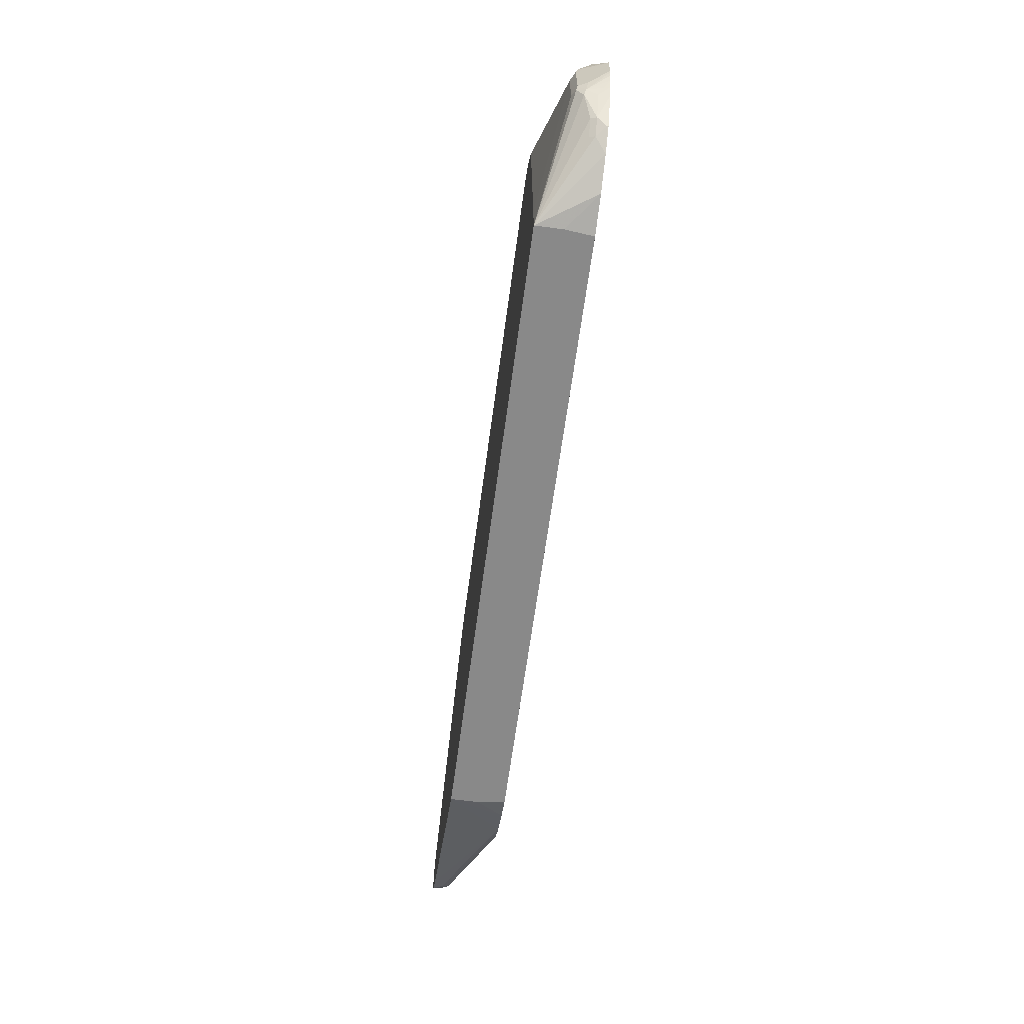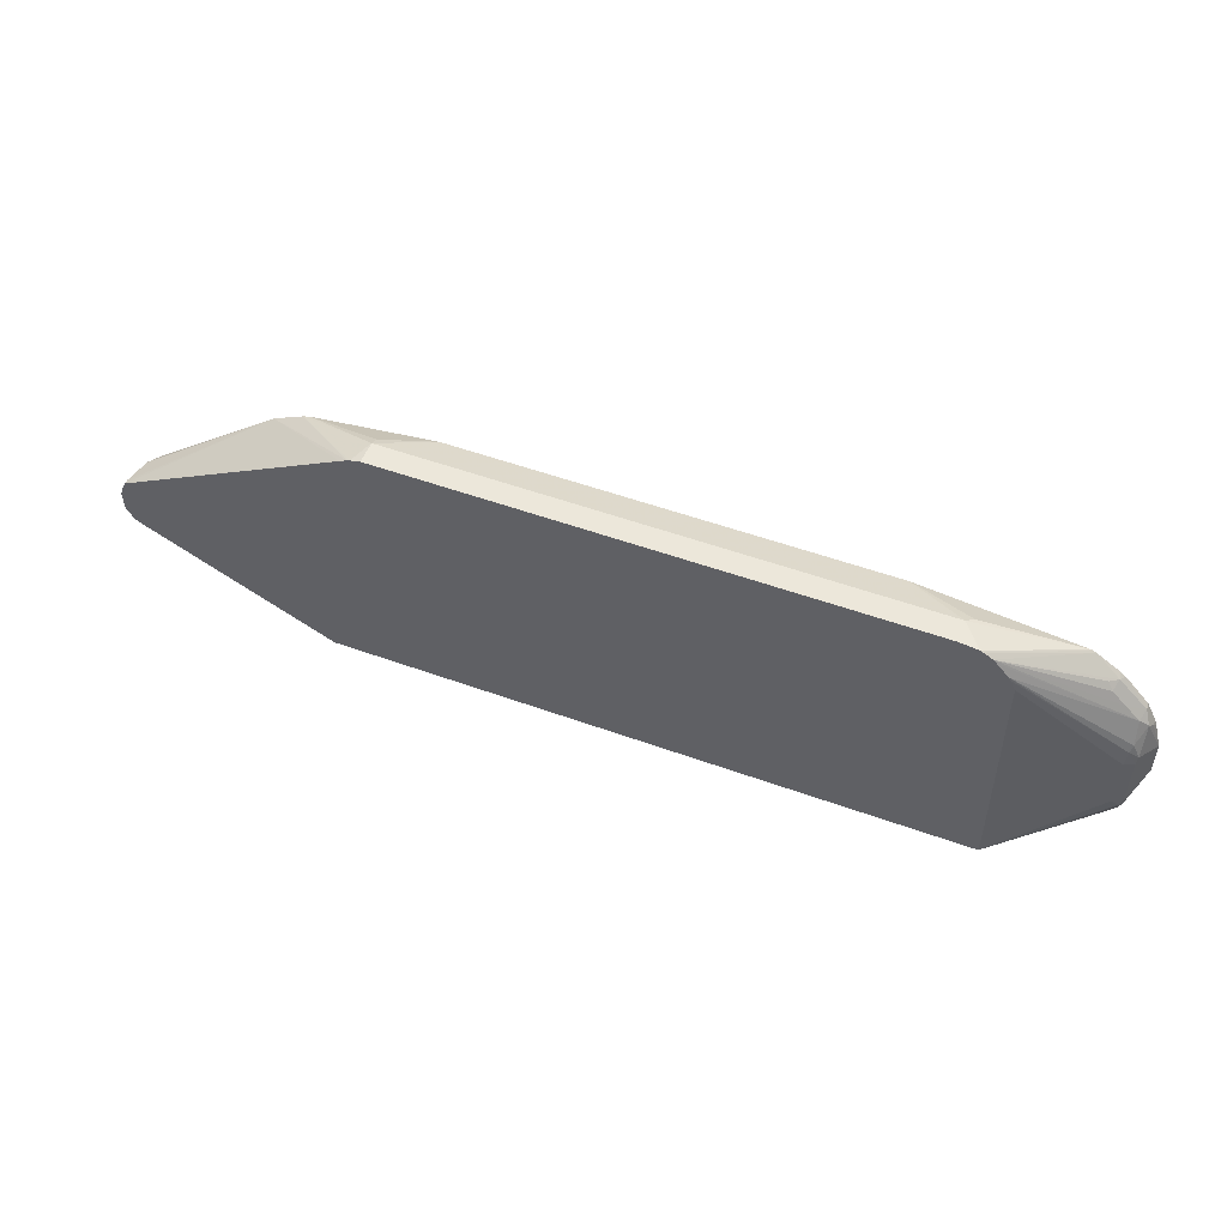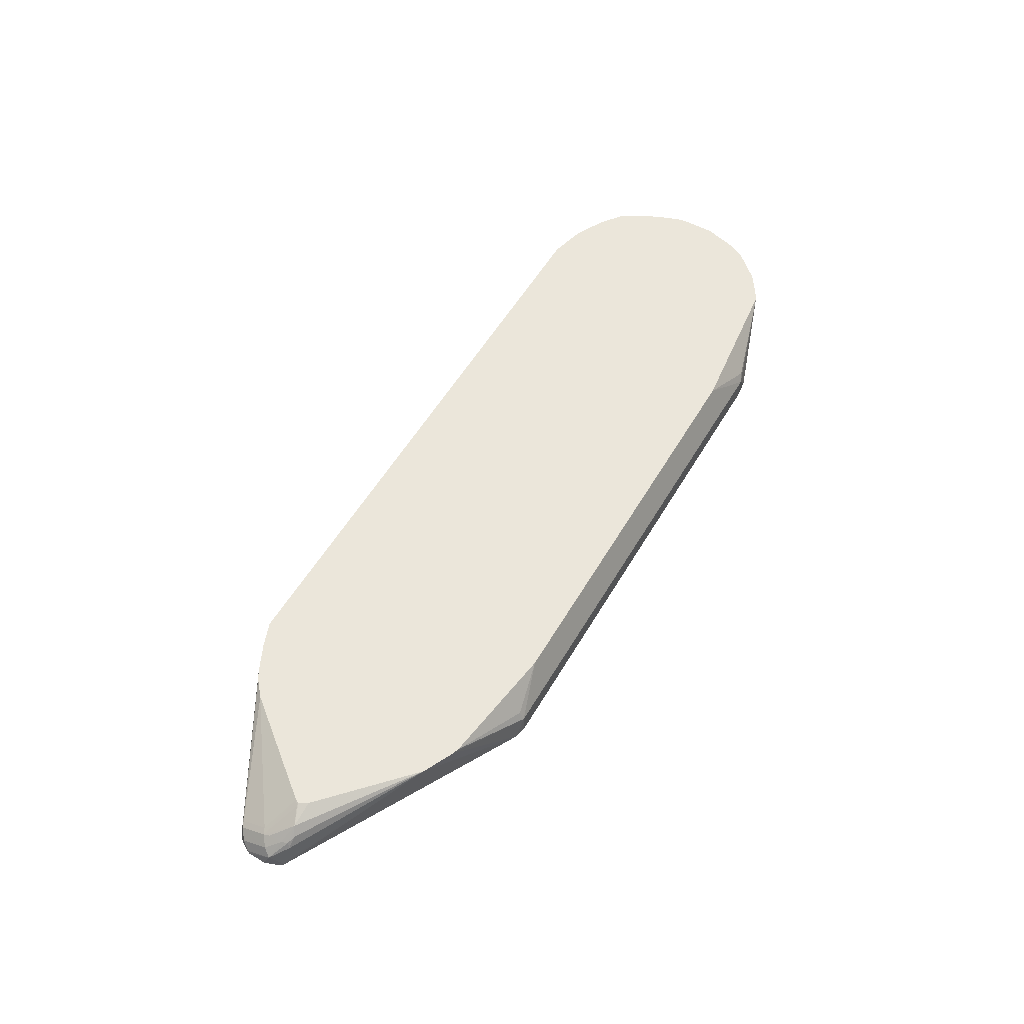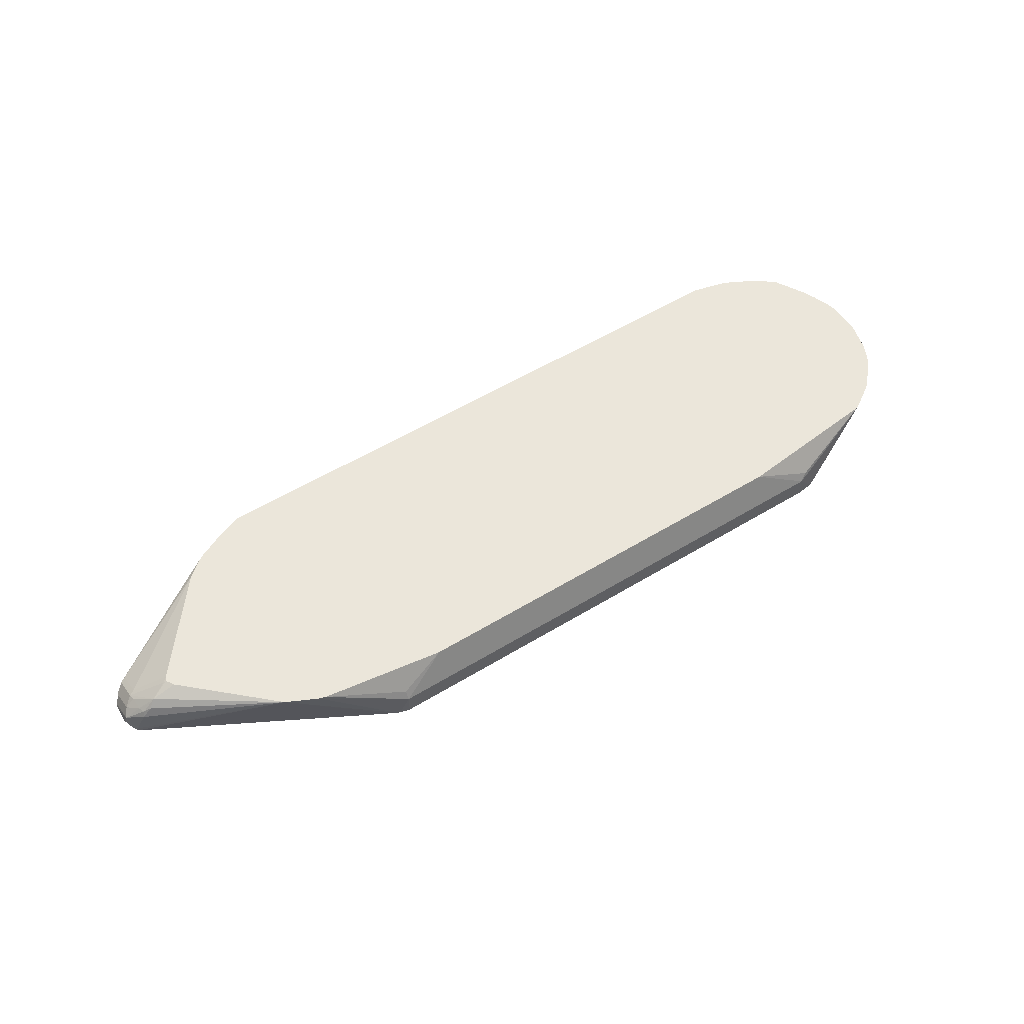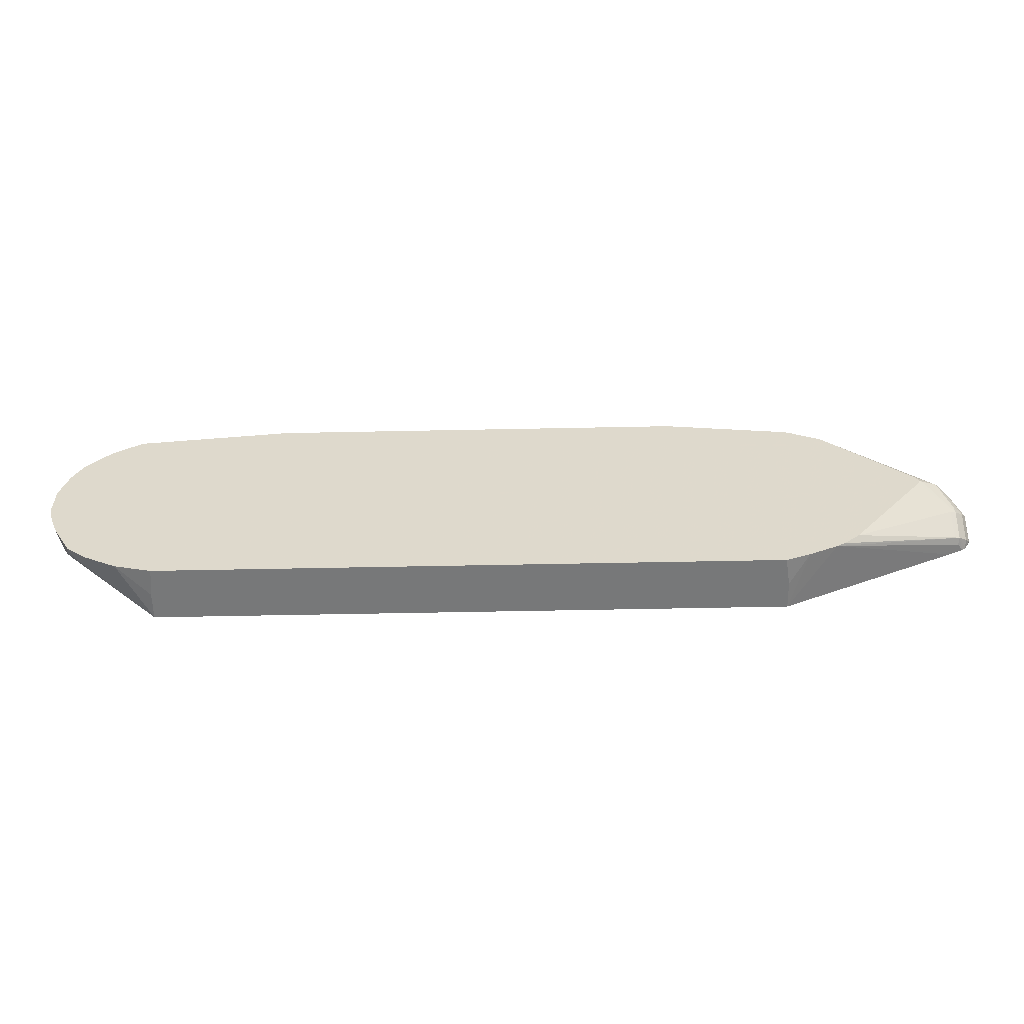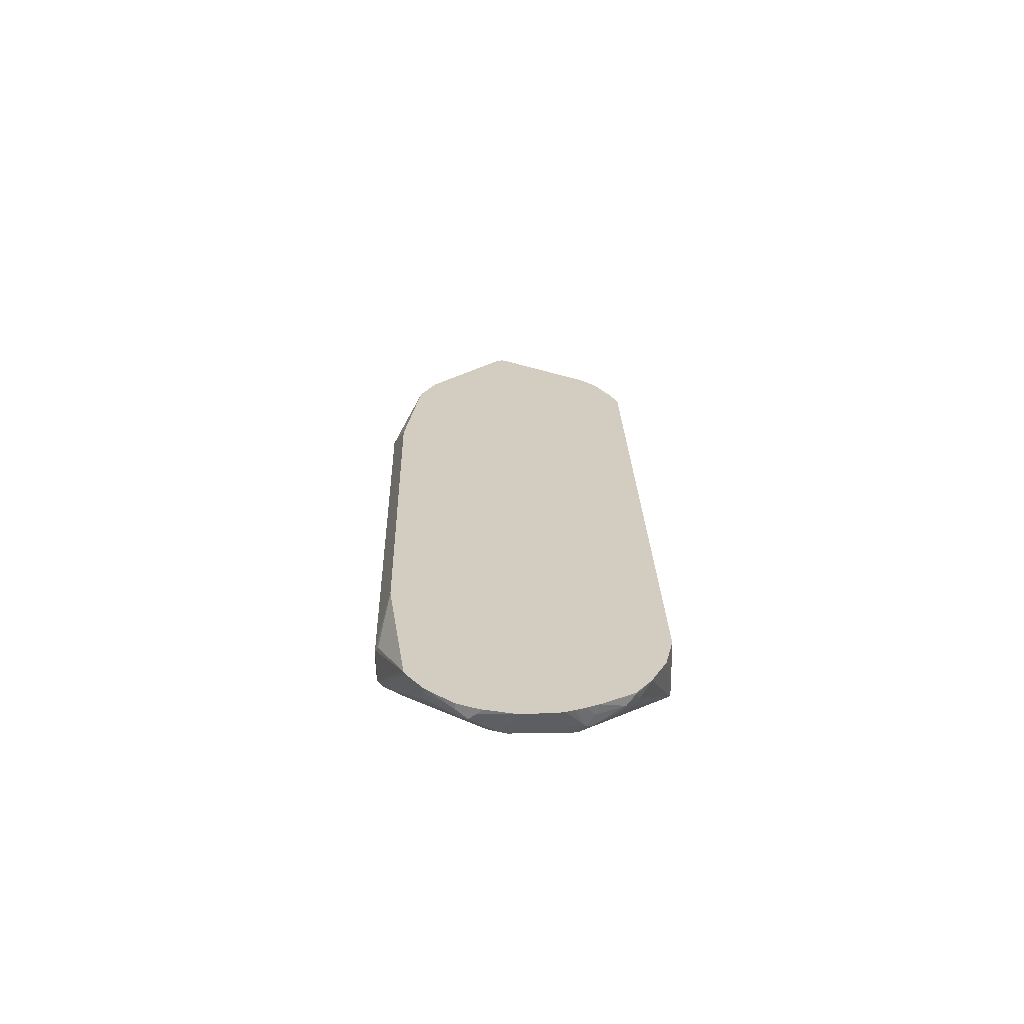
<metadata>
{"format":"obj","ext":"obj","renderer":"f3d","projection":"perspective","resolution":1024,"background":"white","views":[{"elev":-63.2,"azim":82.4,"up":"+Z"},{"elev":52.2,"azim":21.4,"up":"+Z"},{"elev":54.8,"azim":-60.1,"up":"+Y"},{"elev":54.7,"azim":-32.8,"up":"+Y"},{"elev":-57.4,"azim":-178.8,"up":"+Z"},{"elev":24.7,"azim":88.5,"up":"+Y"}]}
</metadata>
<code>
v 0.683 -0.04872 -0.09898
v 0.7292 -0.01037 -0.08655
v 0.683 -0.08584 -0.09898
v 0.679 -0.01037 -0.09898
v 0.7718 -0.01037 -0.06443
v 0.7877 -0.02462 -0.04923
v 0.7847 -0.03232 -0.04614
v 0.8032 -0.03232 -0.02767
v 0.8216 -0.04155 0.009243
v 0.8216 -0.05077 0.02772
v 0.8123 -0.05539 0.03695
v 0.683 -0.08584 -0.04338
v -0.1661 -0.08584 -0.09898
v -0.161 -0.01037 -0.09898
v 0.8 -0.01037 -0.04305
v 0.8 -0.01231 -0.04305
v 0.8062 -0.02462 -0.03076
v 0.8247 -0.02462 0.006189
v 0.8262 -0.03924 0.01848
v 0.8247 -0.04923 0.03695
v 0.8247 -0.04923 0.1108
v 0.8123 -0.05539 0.1108
v 0.6799 -0.08584 0.2248
v -0.4061 -0.08584 0.01848
v -0.2319 -0.01037 -0.06837
v -0.1938 -0.01037 -0.08655
v -0.1661 -0.04872 -0.09898
v 0.8141 -0.01037 -0.01843
v 0.8257 -0.01037 0.002251
v 0.8326 -0.01037 0.01848
v 0.8308 -0.01847 0.01848
v 0.8377 -0.01037 0.03232
v 0.8414 -0.01037 0.04339
v 0.8434 -0.01037 0.05182
v 0.8442 -0.01037 0.05543
v 0.8308 -0.03693 0.03695
v 0.8442 -0.01037 0.09811
v 0.8308 -0.03693 0.1108
v 0.8262 -0.04617 0.12
v 0.8146 -0.05077 0.1292
v 0.677 -0.08584 0.2306
v -0.4142 -0.08584 0.02249
v -0.2426 -0.01037 -0.06196
v -0.4265 -0.08584 0.02864
v -0.4184 -0.07386 0.02463
v -0.4199 -0.06462 0.02772
v 0.8438 -0.01037 0.1027
v 0.8262 -0.0277 0.1569
v 0.817 -0.04617 0.1384
v 0.6702 -0.08584 0.2432
v 0.673 -0.08584 0.2386
v -0.2646 -0.01037 -0.04305
v -0.4123 -0.06154 0.02463
v -0.431 -0.08584 0.03294
v -0.4315 -0.07386 0.03695
v -0.4315 -0.05539 0.07386
v -0.4199 -0.04617 0.06463
v 0.8338 -0.01037 0.1396
v 0.8308 -0.01847 0.1477
v 0.8247 -0.01847 0.16
v 0.8185 -0.01847 0.1723
v 0.8146 -0.03232 0.1662
v 0.6545 -0.08584 0.2603
v -0.4123 -0.04309 0.06157
v -0.3655 -0.01037 0.08255
v -0.4379 -0.08584 0.04527
v -0.4384 -0.08308 0.04619
v -0.4384 -0.06462 0.0831
v -0.4184 -0.04309 0.0923
v -0.4184 -0.04309 0.07386
v -0.3969 -0.02308 0.1015
v -0.3754 -0.01231 0.0923
v -0.3685 -0.01037 0.08652
v 0.8308 -0.01037 0.1477
v 0.8247 -0.01037 0.16
v 0.7962 -0.03232 0.1846
v 0.8185 -0.01037 0.1723
v 0.7869 -0.01037 0.2065
v 0.7815 -0.01847 0.2092
v 0.6502 -0.08584 0.2649
v -0.4398 -0.08584 0.04891
v -0.4407 -0.08584 0.07386
v -0.4369 -0.08584 0.08619
v -0.4369 -0.06769 0.08619
v -0.4184 -0.04923 0.1046
v -0.4154 -0.04155 0.1015
v -0.4016 -0.0277 0.1015
v -0.3646 -0.01037 0.1038
v -0.3715 -0.01037 0.0923
v -0.4061 -0.03462 0.1061
v -0.2487 -0.01037 0.2117
v 0.7777 -0.03232 0.2031
v 0.7803 -0.01037 0.2119
v 0.7531 -0.01037 0.2296
v 0.7494 -0.01037 0.2319
v 0.7708 -0.0277 0.2123
v 0.6379 -0.08584 0.2719
v -0.4308 -0.08584 0.09844
v -0.4308 -0.08001 0.09844
v -0.2066 -0.01037 0.2319
v -0.1192 -0.08584 0.2669
v -0.1096 -0.08584 0.272
v 0.7457 -0.01037 0.2339
v 0.6342 -0.08584 0.2737
v -0.1059 -0.08584 0.2735
v -0.0922 -0.05539 0.277
v -0.1978 -0.01037 0.2348
v 0.7437 -0.01037 0.2348
v 0.6092 -0.05539 0.277
v 0.6092 -0.08584 0.277
v -0.0922 -0.08584 0.277
v -0.02881 -0.01037 0.2585
v -0.0922 -0.04309 0.2708
v 0.5354 -0.01037 0.2585
v 0.6185 -0.04617 0.2723
f 56 69 70
f 57 70 71
f 56 70 57
f 56 68 69
f 52 64 65
f 55 67 56
f 54 67 55
f 54 66 67
f 53 57 64
f 56 67 68
f 57 71 72
f 60 75 77
f 57 73 64
f 58 74 59
f 59 74 75
f 59 75 60
f 60 77 61
f 61 76 62
f 61 77 78
f 61 78 79
f 61 79 92
f 61 92 76
f 52 53 64
f 62 76 80
f 57 72 73
f 25 44 45
f 44 54 46
f 49 62 50
f 62 80 63
f 25 45 46
f 25 46 43
f 30 32 31
f 37 47 39
f 37 39 38
f 39 47 48
f 39 48 49
f 39 49 40
f 40 49 50
f 40 50 51
f 40 51 41
f 43 46 53
f 43 53 52
f 44 46 45
f 46 54 55
f 46 55 56
f 46 56 57
f 46 57 53
f 47 58 59
f 47 59 48
f 48 59 60
f 48 60 61
f 48 61 62
f 48 62 49
f 50 62 63
f 64 73 65
f 84 99 85
f 67 81 68
f 86 90 87
f 91 99 98
f 91 98 101
f 91 101 102
f 91 102 100
f 95 103 97
f 97 103 104
f 100 102 105
f 100 105 106
f 100 106 107
f 103 108 104
f 104 108 109
f 104 109 110
f 105 111 106
f 106 109 114
f 106 114 112
f 106 112 113
f 106 113 107
f 106 111 110
f 106 110 109
f 107 113 112
f 108 114 115
f 108 115 109
f 109 115 114
f 25 42 44
f 85 91 90
f 66 81 67
f 85 99 91
f 83 99 84
f 68 81 82
f 68 82 83
f 68 83 84
f 68 84 85
f 68 85 86
f 68 86 69
f 69 86 87
f 69 87 71
f 69 71 70
f 71 88 89
f 71 89 72
f 71 87 90
f 71 90 91
f 71 91 88
f 72 89 73
f 76 92 80
f 78 93 79
f 79 93 94
f 79 94 95
f 79 95 80
f 79 80 96
f 79 96 92
f 80 92 96
f 80 95 97
f 83 98 99
f 85 90 86
f 24 42 25
f 2 91 100
f 22 40 41
f 2 58 47
f 2 47 37
f 2 37 35
f 2 35 34
f 2 34 33
f 2 33 32
f 2 32 30
f 2 30 29
f 2 29 28
f 2 28 15
f 2 15 5
f 2 74 58
f 2 5 3
f 3 6 7
f 3 7 8
f 3 8 9
f 3 9 10
f 3 10 11
f 3 11 22
f 3 22 12
f 3 12 23
f 3 23 41
f 3 41 51
f 3 51 50
f 3 5 6
f 2 75 74
f 2 78 77
f 2 93 78
f 22 41 23
f 1 2 3
f 1 3 13
f 1 13 27
f 1 27 14
f 1 14 4
f 1 4 2
f 2 4 14
f 2 14 26
f 2 26 25
f 2 25 43
f 2 43 52
f 2 52 65
f 2 65 73
f 2 73 89
f 2 89 88
f 2 88 91
f 2 100 107
f 2 107 112
f 2 112 114
f 2 114 108
f 2 108 103
f 2 103 95
f 2 95 94
f 2 94 93
f 3 50 63
f 3 63 80
f 2 77 75
f 3 97 104
f 12 22 23
f 13 24 25
f 13 25 26
f 13 26 27
f 14 27 26
f 15 28 16
f 16 28 17
f 17 28 29
f 17 29 18
f 18 29 30
f 18 31 19
f 19 31 32
f 19 32 33
f 19 33 34
f 19 34 35
f 19 35 36
f 19 36 20
f 20 36 35
f 20 35 37
f 20 37 21
f 21 37 38
f 21 38 39
f 21 39 40
f 3 80 97
f 21 40 22
f 10 22 11
f 10 21 22
f 18 30 31
f 10 20 21
f 3 104 110
f 3 110 111
f 3 111 105
f 3 105 102
f 3 102 101
f 3 101 98
f 3 98 83
f 3 83 82
f 3 81 66
f 3 66 54
f 3 54 44
f 3 44 42
f 3 42 24
f 3 82 81
f 5 15 16
f 5 16 6
f 10 19 20
f 6 16 17
f 6 17 8
f 6 8 7
f 8 17 9
f 9 17 18
f 9 18 19
f 3 24 13
f 9 19 10

</code>
